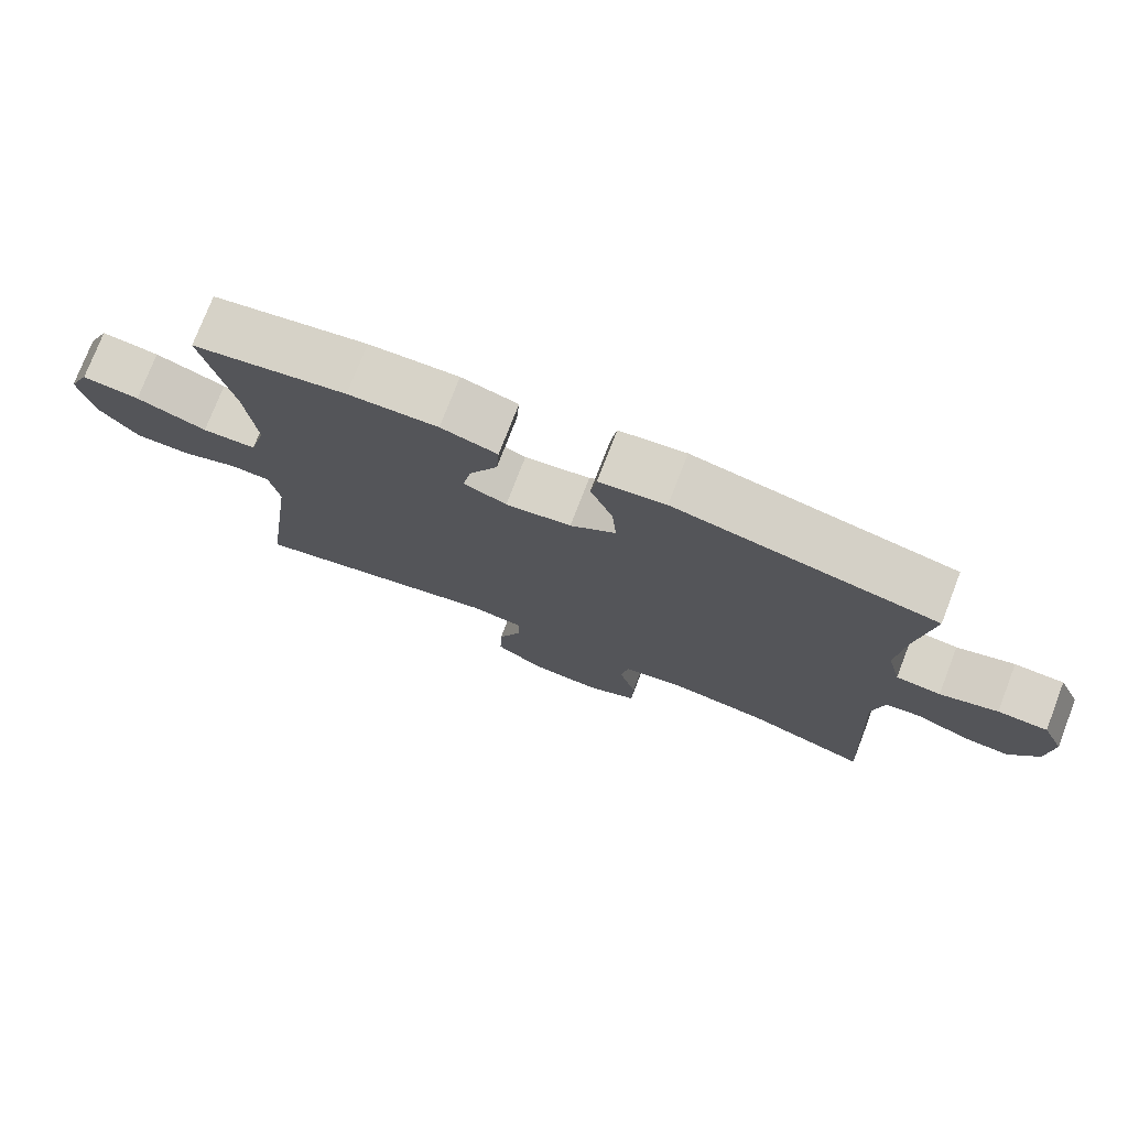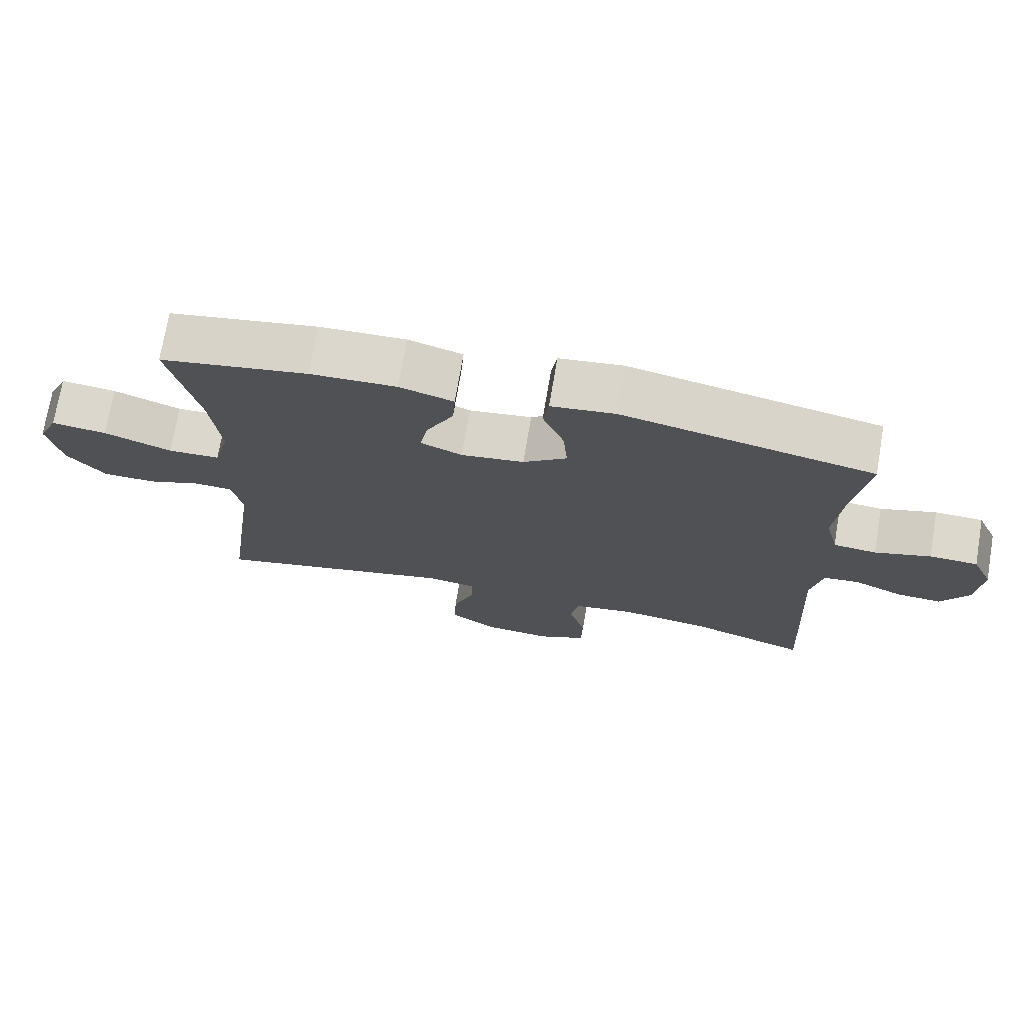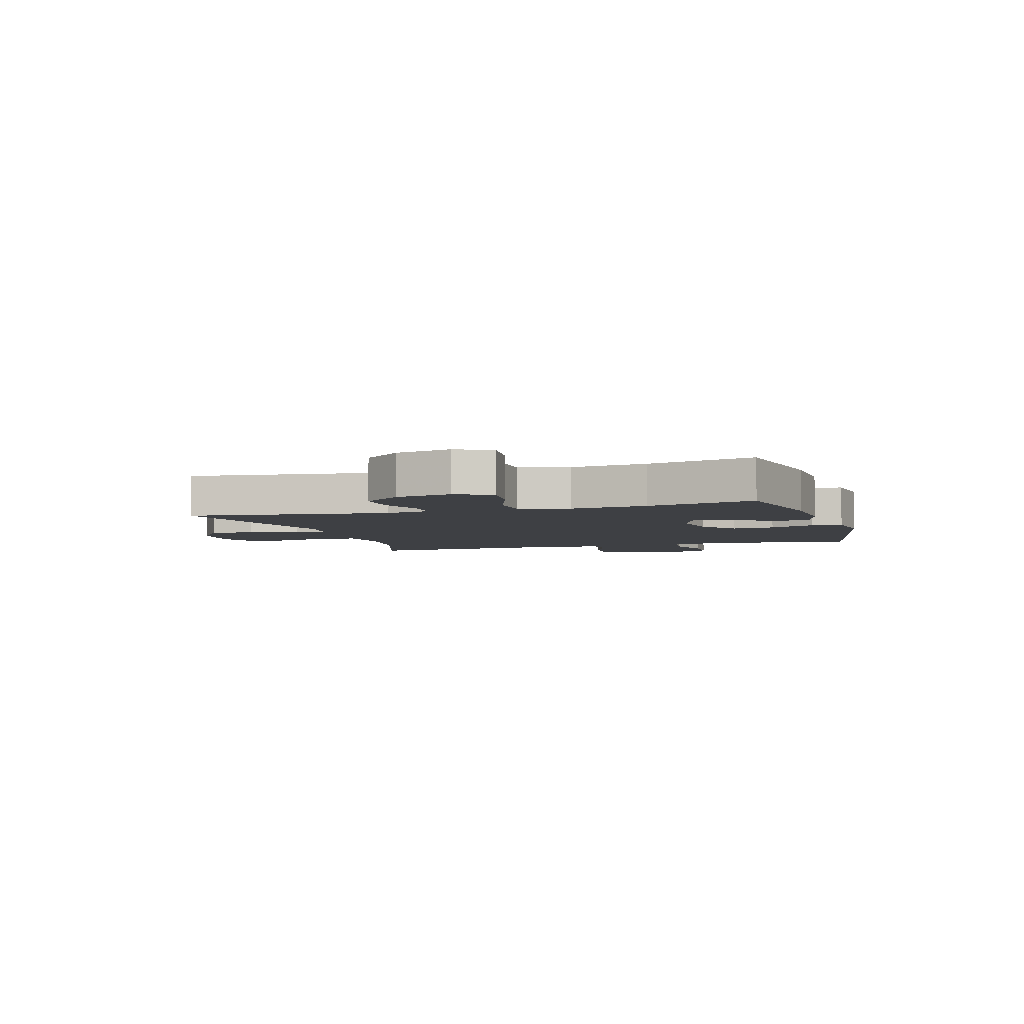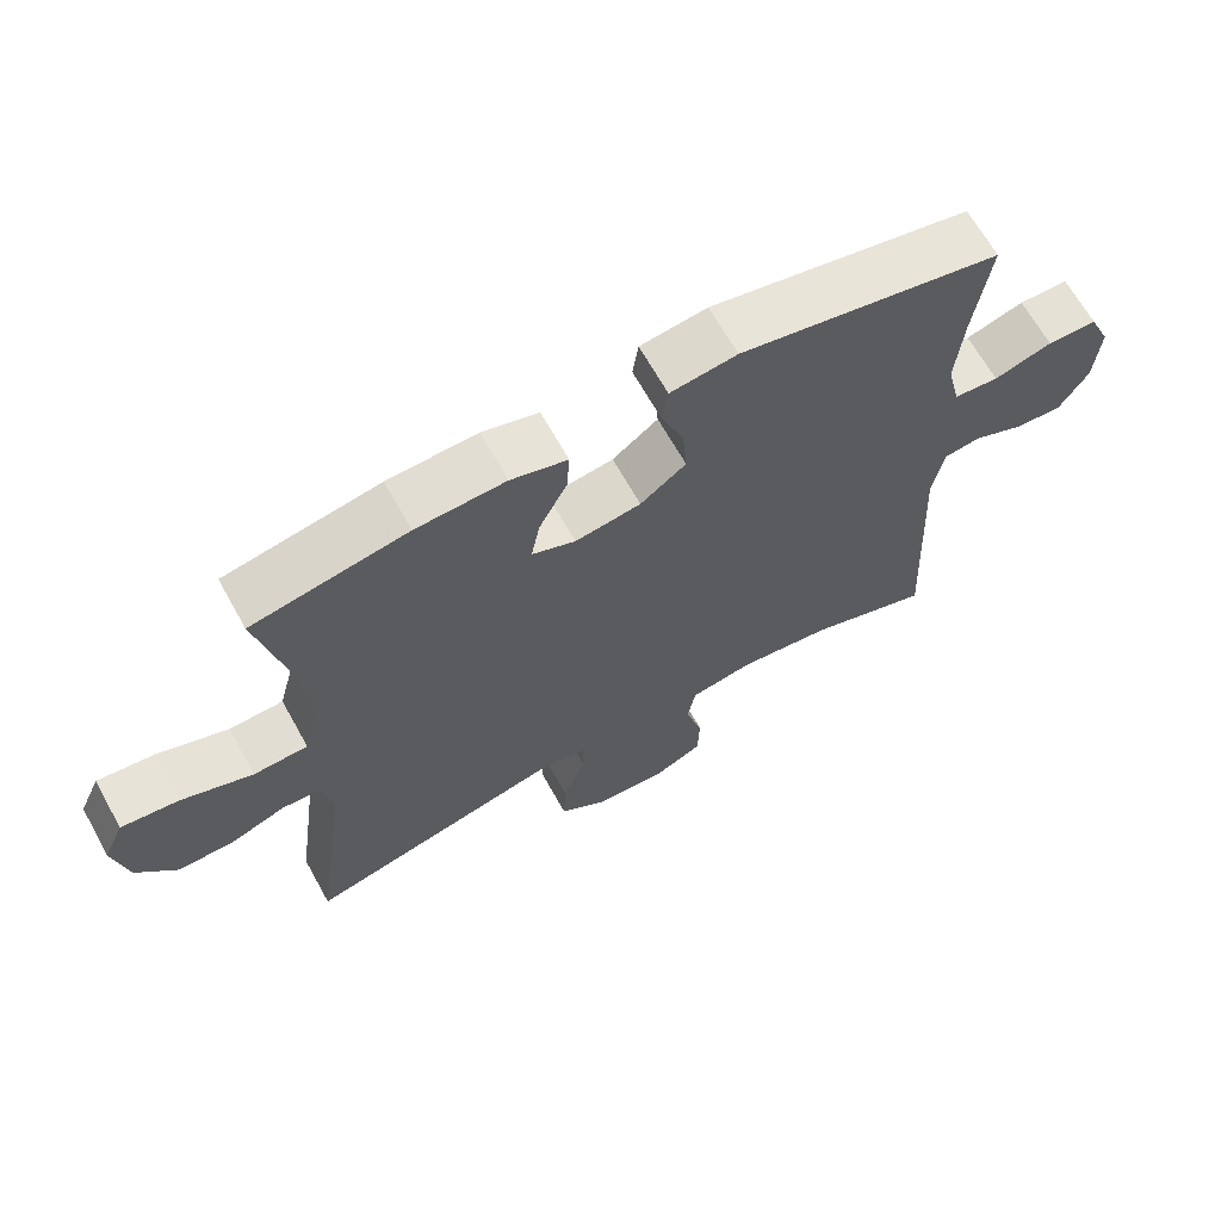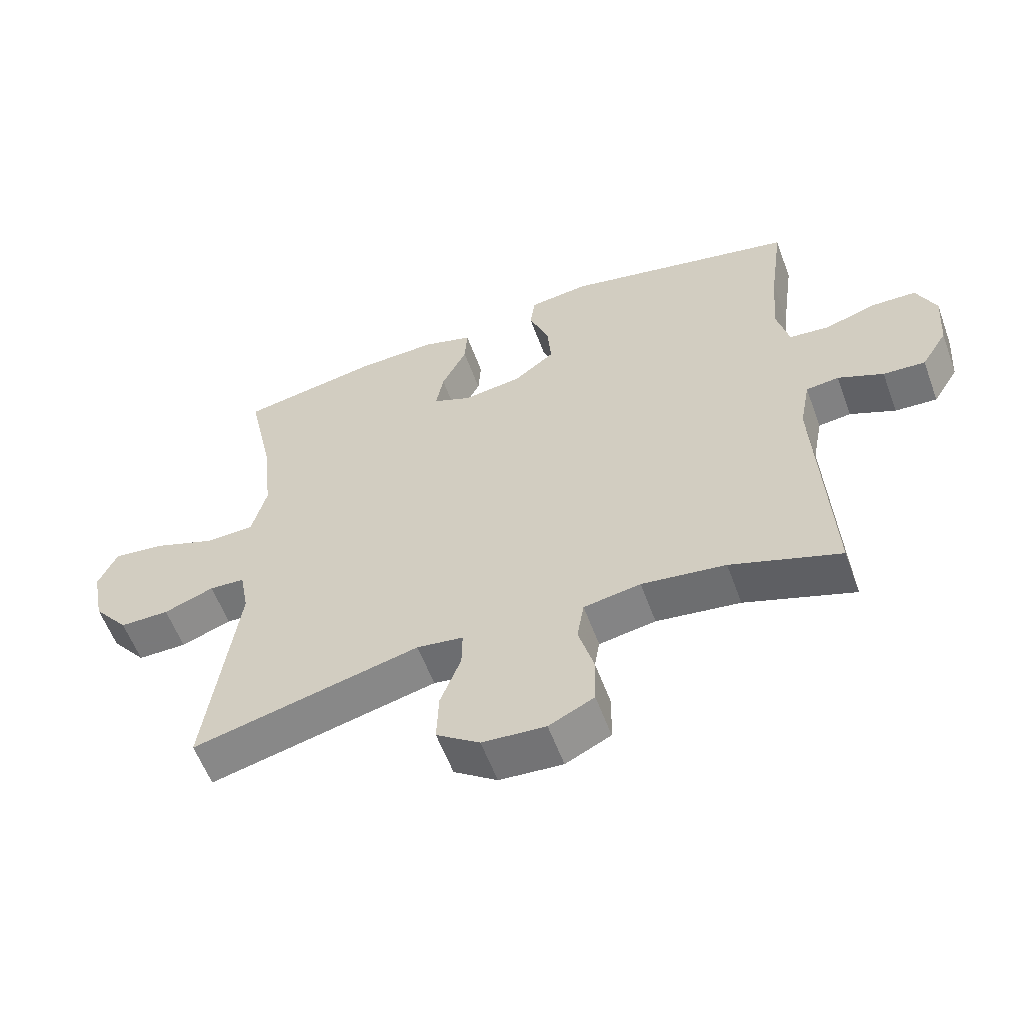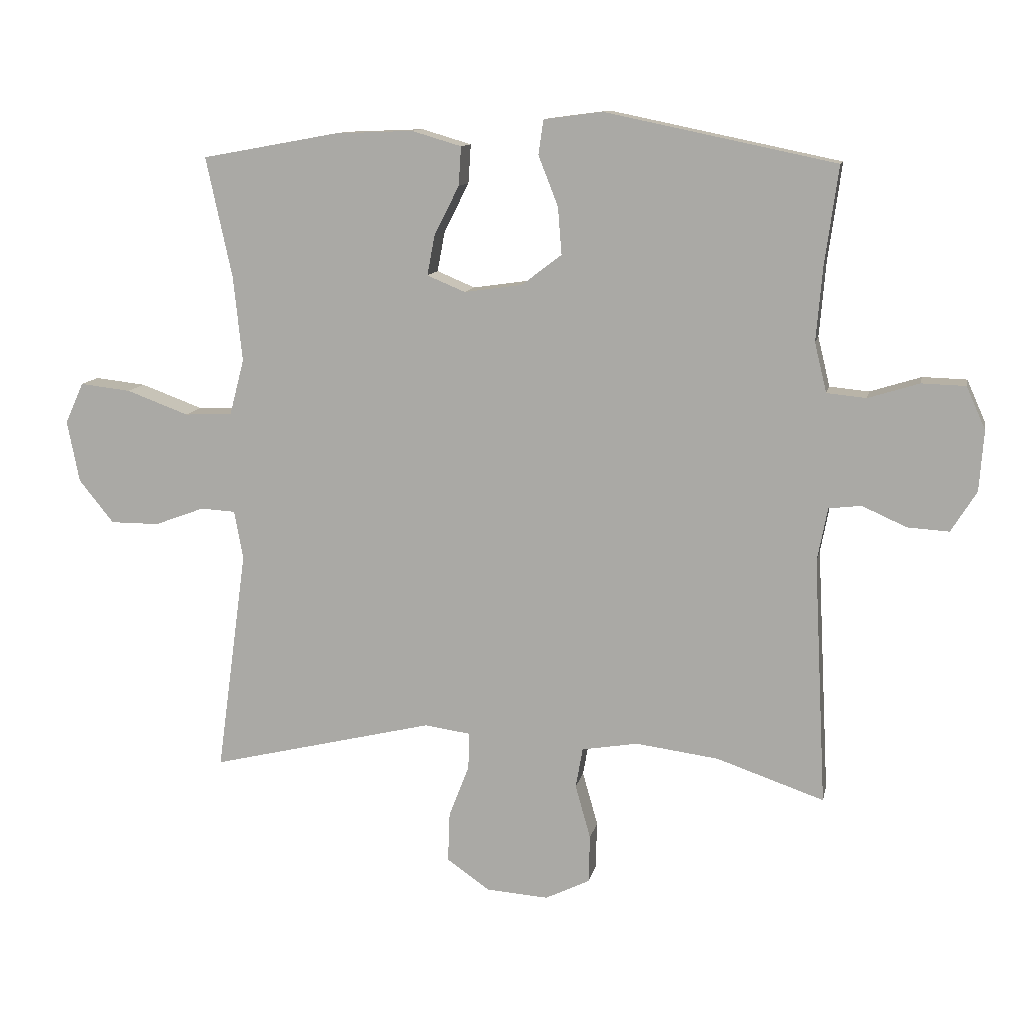
<metadata>
{"format":"obj","ext":"obj","renderer":"f3d","projection":"perspective","resolution":1024,"background":"white","views":[{"elev":75.9,"azim":21.1,"up":"+Z"},{"elev":72.8,"azim":9.6,"up":"+Z"},{"elev":-4.8,"azim":-72.9,"up":"+Y"},{"elev":66.3,"azim":-29.1,"up":"+Z"},{"elev":-57.8,"azim":20.1,"up":"+Z"},{"elev":11.4,"azim":11.5,"up":"+Z"}]}
</metadata>
<code>
v -0.5 0.07 0.5
v -0.286 0.07 0.539
v -0.162 0.07 0.544
v -0.084 0.07 0.521
v -0.088 0.07 0.46
v -0.127 0.07 0.383
v -0.139 0.07 0.32
v -0.079 0.07 0.295
v 0.012 0.07 0.308
v 0.075 0.07 0.356
v 0.069 0.07 0.43
v 0.038 0.07 0.509
v 0.046 0.07 0.563
v 0.138 0.07 0.575
v 0.5 0.07 0.5
v 0.479 0.07 0.347
v 0.469 0.07 0.23
v 0.488 0.07 0.152
v 0.55 0.07 0.146
v 0.63 0.07 0.171
v 0.699 0.07 0.169
v 0.729 0.07 0.102
v 0.722 0.07 0.007
v 0.682 0.07 -0.057
v 0.617 0.07 -0.053
v 0.547 0.07 -0.022
v 0.496 0.07 -0.028
v 0.48 0.07 -0.112
v 0.5 0.07 -0.5
v 0.331 0.07 -0.442
v 0.201 0.07 -0.425
v 0.113 0.07 -0.44
v 0.102 0.07 -0.503
v 0.126 0.07 -0.588
v 0.124 0.07 -0.663
v 0.054 0.07 -0.697
v -0.044 0.07 -0.69
v -0.111 0.07 -0.643
v -0.108 0.07 -0.565
v -0.076 0.07 -0.482
v -0.075 0.07 -0.425
v -0.147 0.07 -0.415
v -0.5 0.07 -0.5
v -0.452 0.07 -0.148
v -0.466 0.07 -0.072
v -0.521 0.07 -0.069
v -0.599 0.07 -0.098
v -0.676 0.07 -0.098
v -0.731 0.07 -0.03
v -0.75 0.07 0.067
v -0.721 0.07 0.131
v -0.641 0.07 0.122
v -0.543 0.07 0.086
v -0.468 0.07 0.089
v -0.445 0.07 0.177
v -0.459 0.07 0.311
v -0.5 0 0.5
v -0.286 0 0.539
v -0.162 0 0.544
v -0.084 0 0.521
v -0.088 0 0.46
v -0.127 0 0.383
v -0.139 0 0.32
v -0.079 0 0.295
v 0.012 0 0.308
v 0.075 0 0.356
v 0.069 0 0.43
v 0.038 0 0.509
v 0.046 0 0.563
v 0.138 0 0.575
v 0.5 0 0.5
v 0.479 0 0.347
v 0.469 0 0.23
v 0.488 0 0.152
v 0.55 0 0.146
v 0.63 0 0.171
v 0.699 0 0.169
v 0.729 0 0.102
v 0.722 0 0.007
v 0.682 0 -0.057
v 0.617 0 -0.053
v 0.547 0 -0.022
v 0.496 0 -0.028
v 0.48 0 -0.112
v 0.5 0 -0.5
v 0.331 0 -0.442
v 0.201 0 -0.425
v 0.113 0 -0.44
v 0.102 0 -0.503
v 0.126 0 -0.588
v 0.124 0 -0.663
v 0.054 0 -0.697
v -0.044 0 -0.69
v -0.111 0 -0.643
v -0.108 0 -0.565
v -0.076 0 -0.482
v -0.075 0 -0.425
v -0.147 0 -0.415
v -0.5 0 -0.5
v -0.452 0 -0.148
v -0.466 0 -0.072
v -0.521 0 -0.069
v -0.599 0 -0.098
v -0.676 0 -0.098
v -0.731 0 -0.03
v -0.75 0 0.067
v -0.721 0 0.131
v -0.641 0 0.122
v -0.543 0 0.086
v -0.468 0 0.089
v -0.445 0 0.177
v -0.459 0 0.311
f 50 51 52 53
f 50 53 54
f 49 50 54
f 46 47 48 49
f 45 46 49 54
f 44 45 54 55
f 42 43 44
f 41 42 44 55
f 37 38 39 40
f 37 40 41
f 36 37 41
f 33 34 35 36
f 32 33 36 41
f 31 32 41 55
f 28 29 30
f 27 28 30 31
f 23 24 25 26
f 23 26 27
f 22 23 27
f 19 20 21 22
f 18 19 22 27
f 17 18 27 31
f 13 14 15 16
f 11 12 13 16
f 10 11 16 17
f 9 10 17 31
f 3 4 5 6
f 3 6 7
f 56 1 2 3
f 56 3 7
f 55 56 7 8
f 8 9 31 55
f 109 108 107 106
f 110 109 106
f 110 106 105
f 105 104 103 102
f 110 105 102 101
f 111 110 101 100
f 100 99 98
f 111 100 98 97
f 96 95 94 93
f 97 96 93
f 97 93 92
f 92 91 90 89
f 97 92 89 88
f 111 97 88 87
f 86 85 84
f 87 86 84 83
f 82 81 80 79
f 83 82 79
f 83 79 78
f 78 77 76 75
f 83 78 75 74
f 87 83 74 73
f 72 71 70 69
f 72 69 68 67
f 73 72 67 66
f 87 73 66 65
f 62 61 60 59
f 63 62 59
f 59 58 57 112
f 63 59 112
f 64 63 112 111
f 111 87 65 64
f 1 57 58 2
f 2 58 59 3
f 3 59 60 4
f 4 60 61 5
f 5 61 62 6
f 6 62 63 7
f 7 63 64 8
f 8 64 65 9
f 9 65 66 10
f 10 66 67 11
f 11 67 68 12
f 12 68 69 13
f 13 69 70 14
f 14 70 71 15
f 15 71 72 16
f 16 72 73 17
f 17 73 74 18
f 18 74 75 19
f 19 75 76 20
f 20 76 77 21
f 21 77 78 22
f 22 78 79 23
f 23 79 80 24
f 24 80 81 25
f 25 81 82 26
f 26 82 83 27
f 27 83 84 28
f 28 84 85 29
f 29 85 86 30
f 30 86 87 31
f 31 87 88 32
f 32 88 89 33
f 33 89 90 34
f 34 90 91 35
f 35 91 92 36
f 36 92 93 37
f 37 93 94 38
f 38 94 95 39
f 39 95 96 40
f 40 96 97 41
f 41 97 98 42
f 42 98 99 43
f 43 99 100 44
f 44 100 101 45
f 45 101 102 46
f 46 102 103 47
f 47 103 104 48
f 48 104 105 49
f 49 105 106 50
f 50 106 107 51
f 51 107 108 52
f 52 108 109 53
f 53 109 110 54
f 54 110 111 55
f 55 111 112 56
f 56 112 57 1

</code>
